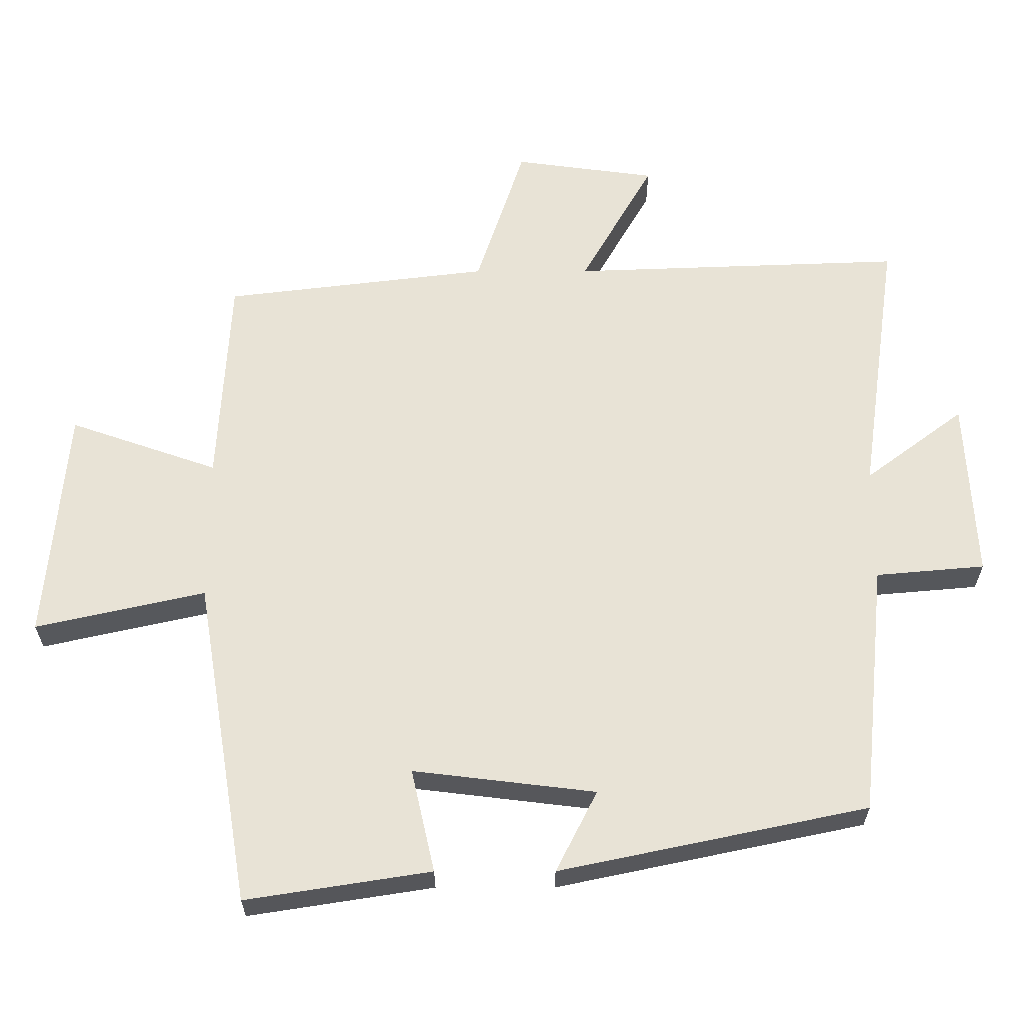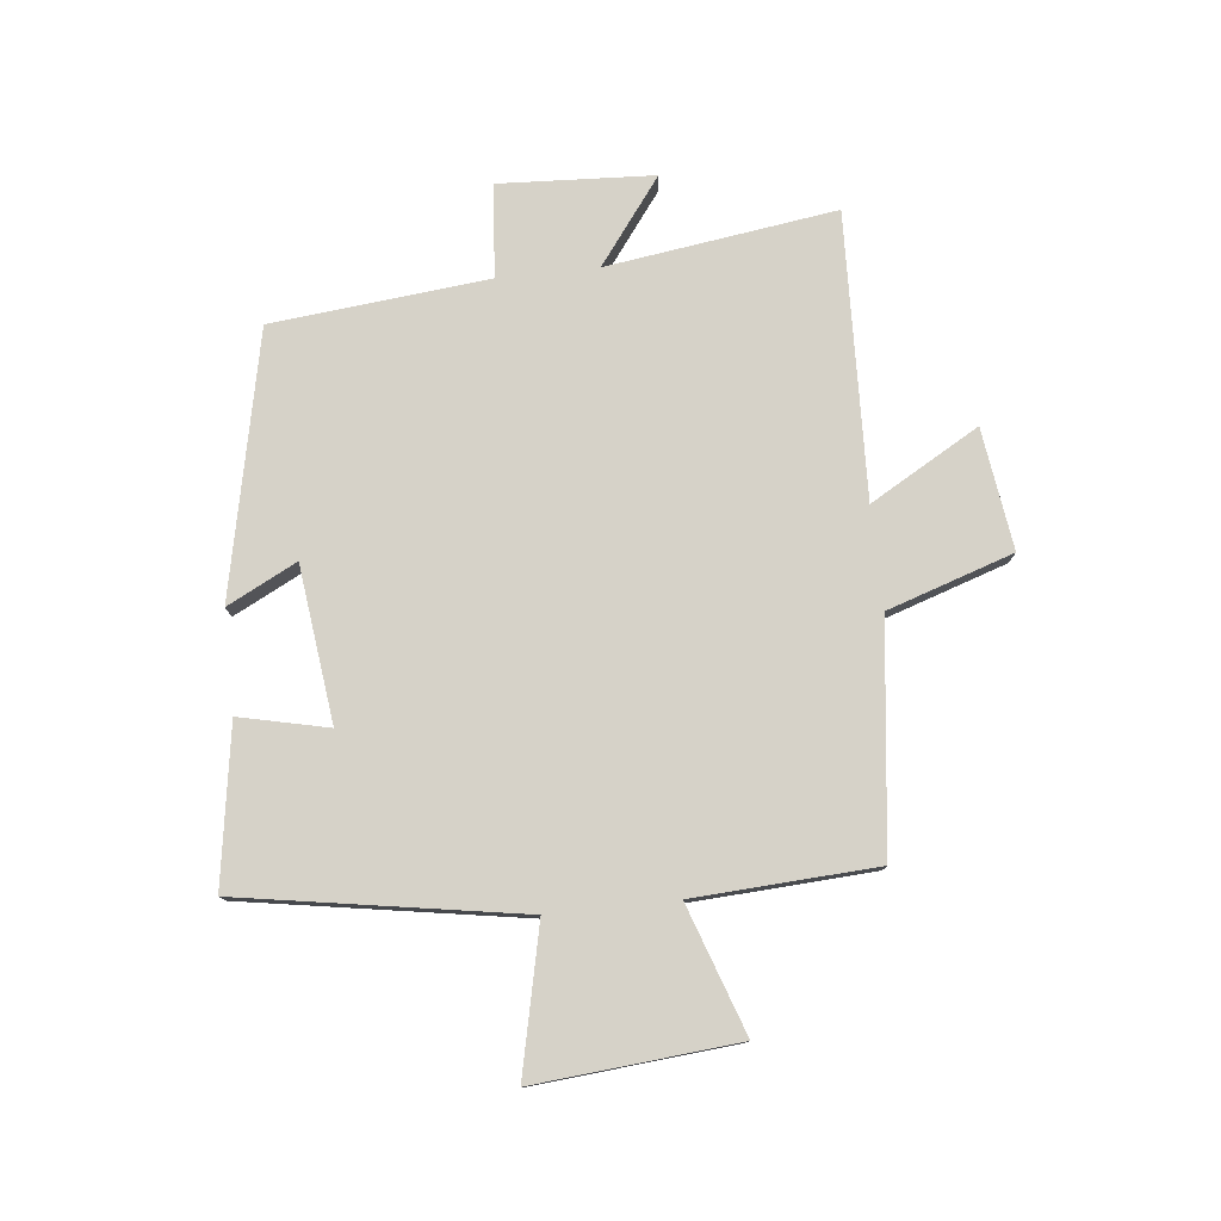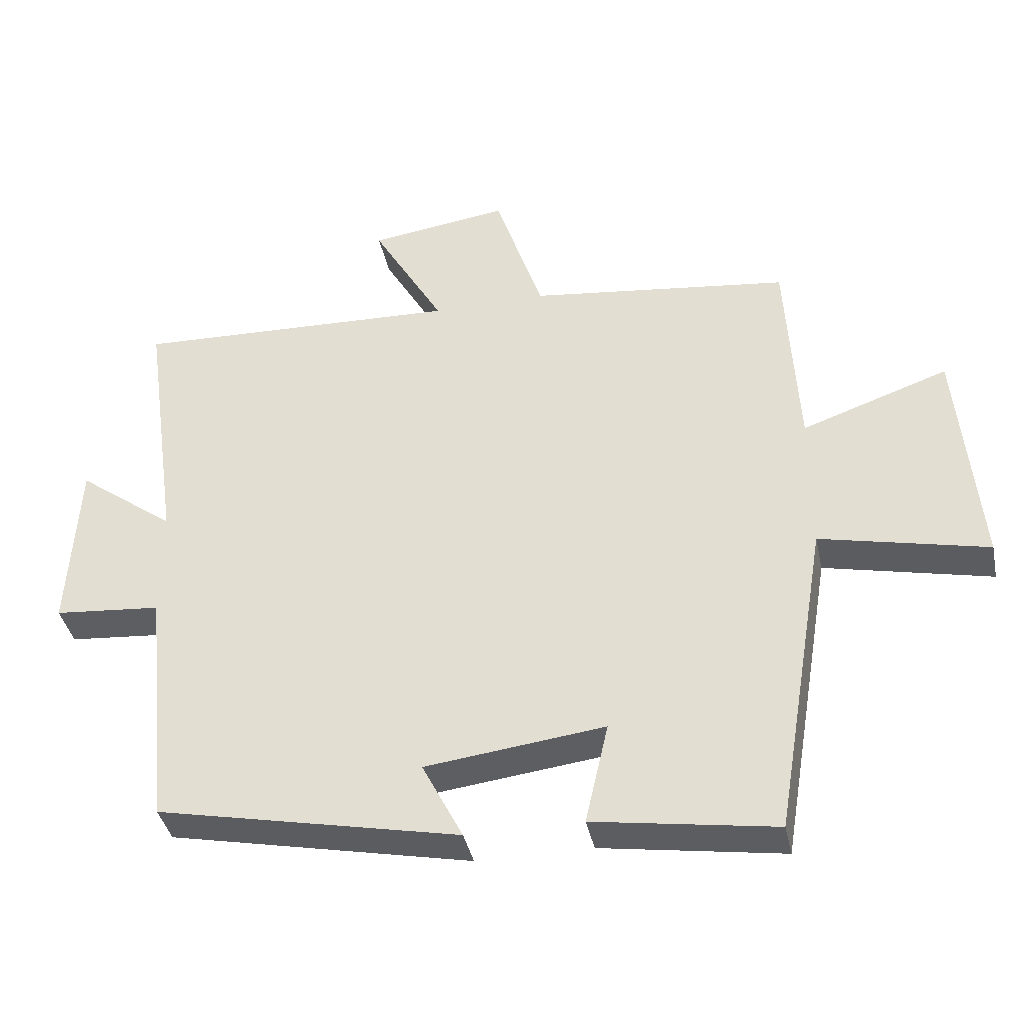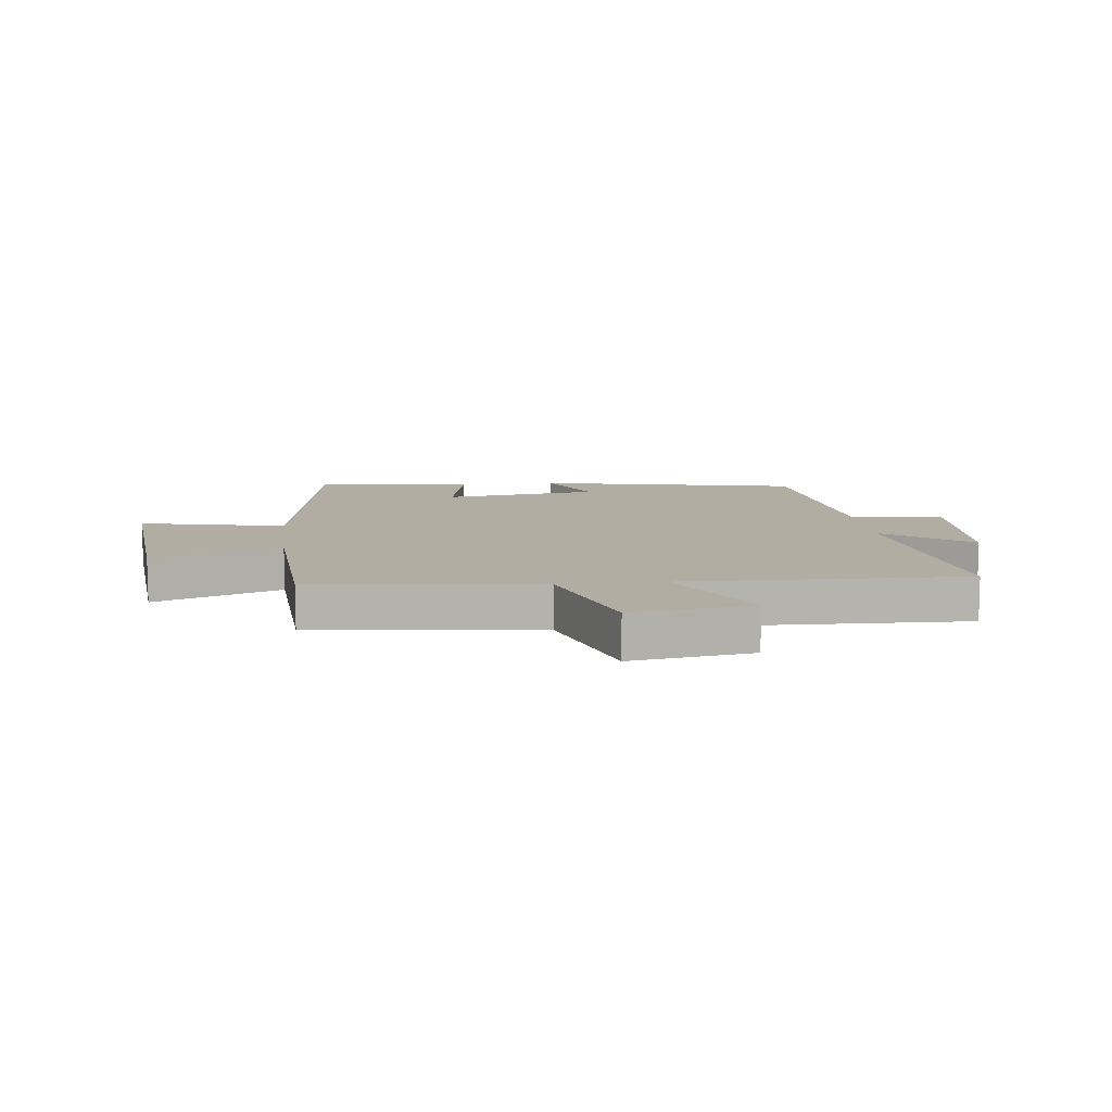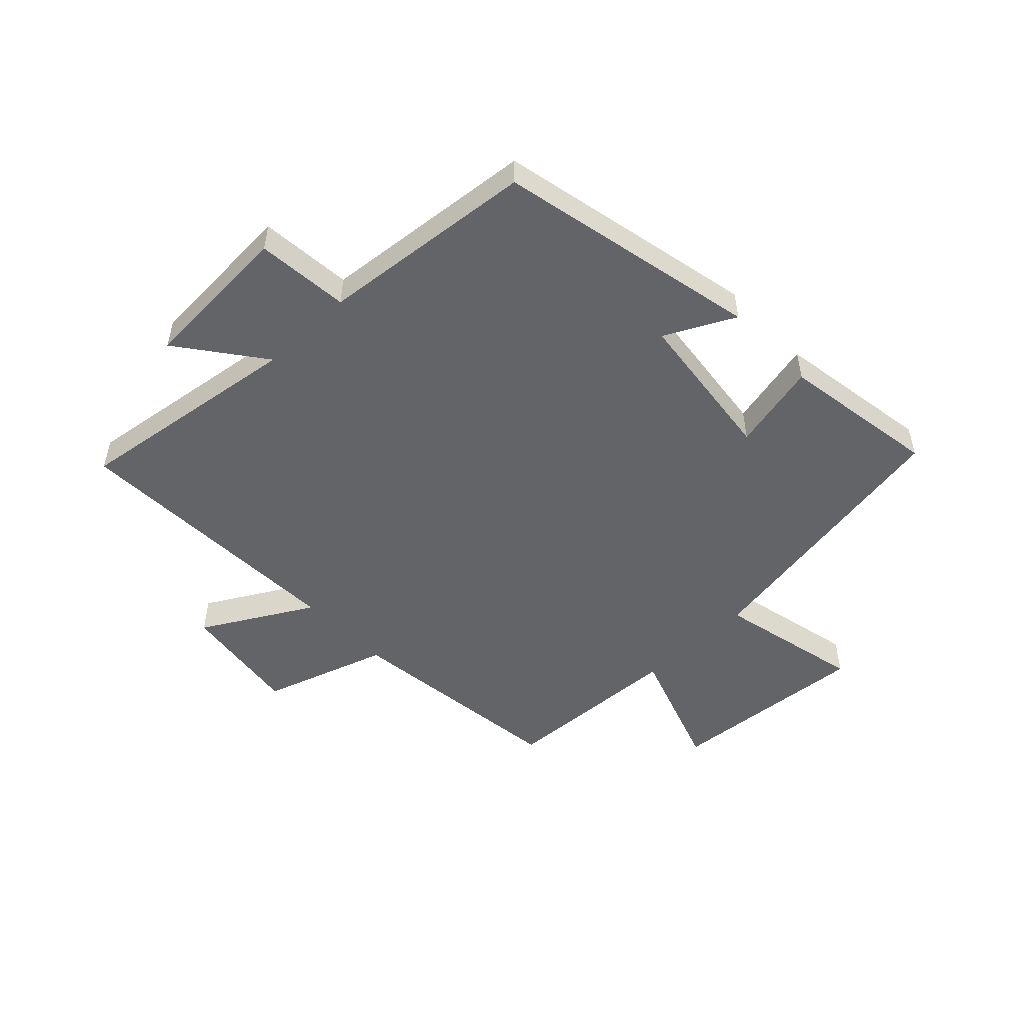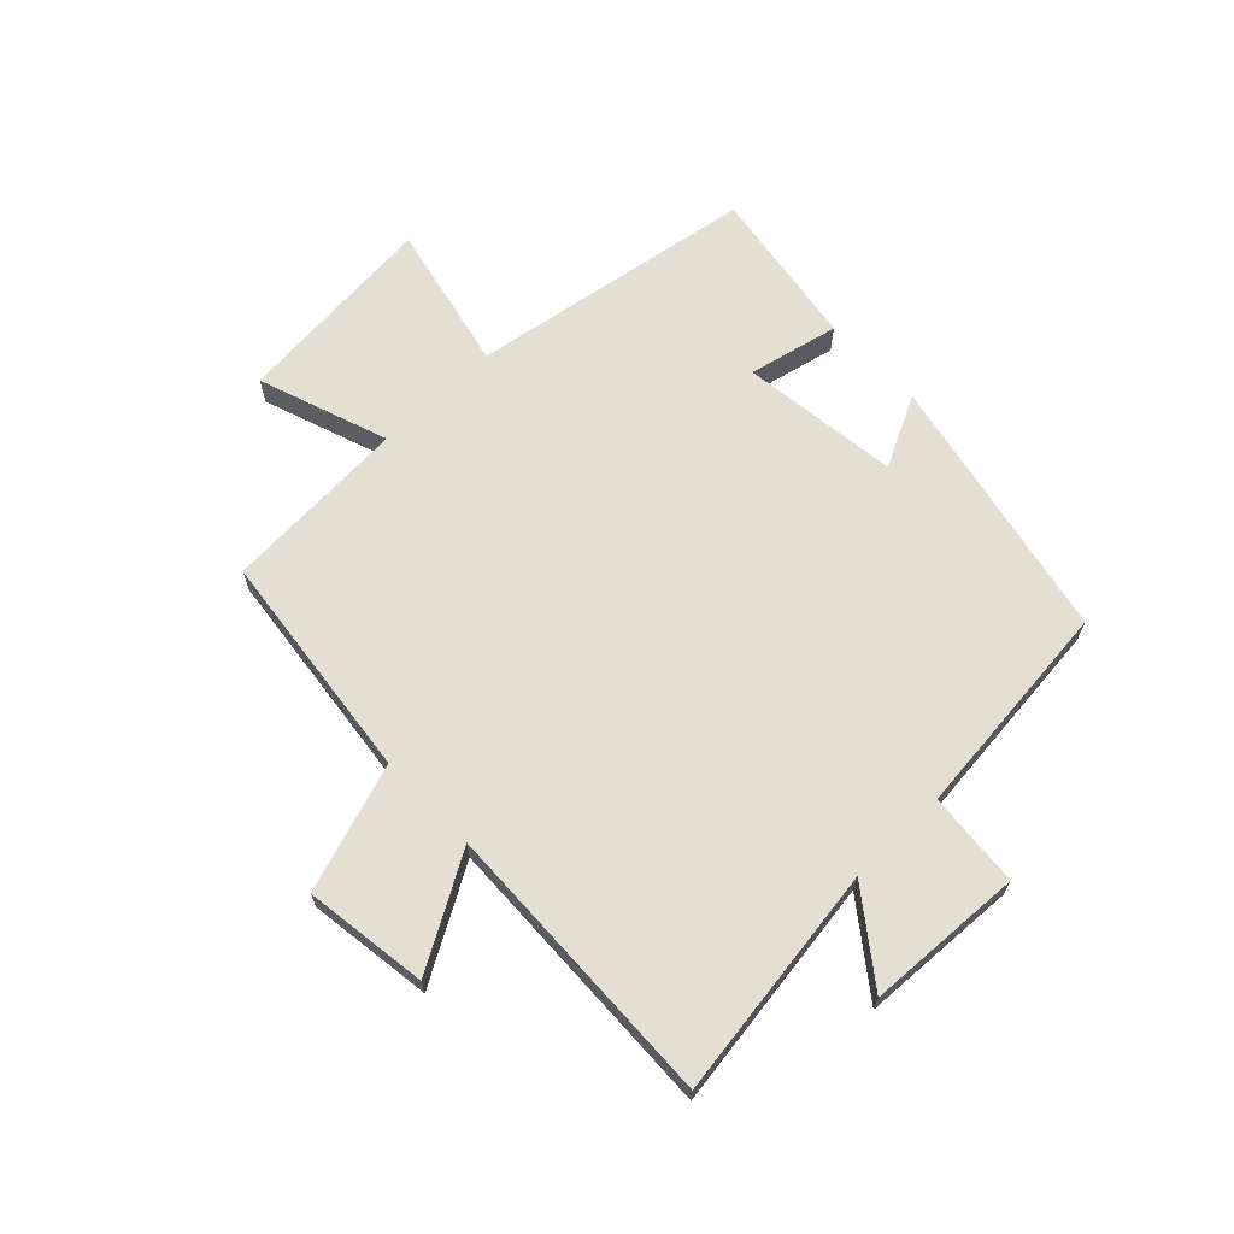
<metadata>
{"format":"obj","ext":"obj","renderer":"f3d","projection":"perspective","resolution":1024,"background":"white","views":[{"elev":-27.6,"azim":0.1,"up":"+Z"},{"elev":77.7,"azim":-96.2,"up":"+Y"},{"elev":-39.1,"azim":-168.2,"up":"+Z"},{"elev":10.6,"azim":-7.0,"up":"+Y"},{"elev":-51.1,"azim":133.8,"up":"+Y"},{"elev":66.7,"azim":46.0,"up":"+Y"}]}
</metadata>
<code>
v -0.483 0.07 0.453
v -0.098 0.07 0.5
v -0.028 0.07 0.713
v 0.178 0.07 0.685
v 0.072 0.07 0.5
v 0.555 0.07 0.518
v 0.5 0.07 0.129
v 0.644 0.07 0.237
v 0.658 0.07 -0.025
v 0.5 0.07 -0.039
v 0.463 0.07 -0.406
v 0.017 0.07 -0.5
v 0.077 0.07 -0.382
v -0.187 0.07 -0.35
v -0.153 0.07 -0.5
v -0.421 0.07 -0.542
v -0.5 0.07 -0.068
v -0.746 0.07 -0.123
v -0.716 0.07 0.219
v -0.5 0.07 0.144
v -0.483 0 0.453
v -0.098 0 0.5
v -0.028 0 0.713
v 0.178 0 0.685
v 0.072 0 0.5
v 0.555 0 0.518
v 0.5 0 0.129
v 0.644 0 0.237
v 0.658 0 -0.025
v 0.5 0 -0.039
v 0.463 0 -0.406
v 0.017 0 -0.5
v 0.077 0 -0.382
v -0.187 0 -0.35
v -0.153 0 -0.5
v -0.421 0 -0.542
v -0.5 0 -0.068
v -0.746 0 -0.123
v -0.716 0 0.219
v -0.5 0 0.144
f 17 18 19 20
f 17 20 1 2
f 14 15 16 17
f 13 14 17 2
f 10 11 12 13
f 10 13 2
f 7 8 9 10
f 7 10 2
f 5 6 7
f 5 7 2
f 2 3 4 5
f 40 39 38 37
f 22 21 40 37
f 37 36 35 34
f 22 37 34 33
f 33 32 31 30
f 22 33 30
f 30 29 28 27
f 22 30 27
f 27 26 25
f 22 27 25
f 25 24 23 22
f 1 21 22 2
f 2 22 23 3
f 3 23 24 4
f 4 24 25 5
f 5 25 26 6
f 6 26 27 7
f 7 27 28 8
f 8 28 29 9
f 9 29 30 10
f 10 30 31 11
f 11 31 32 12
f 12 32 33 13
f 13 33 34 14
f 14 34 35 15
f 15 35 36 16
f 16 36 37 17
f 17 37 38 18
f 18 38 39 19
f 19 39 40 20
f 20 40 21 1

</code>
